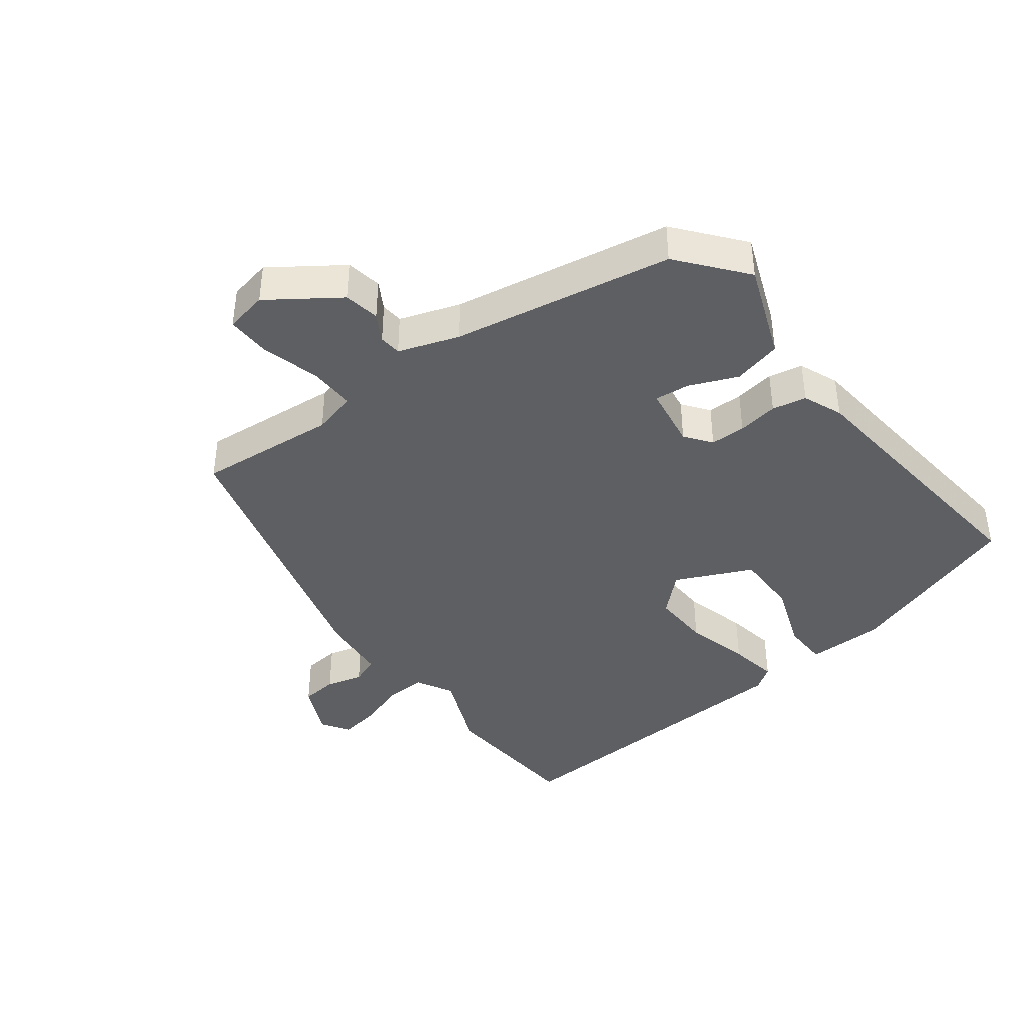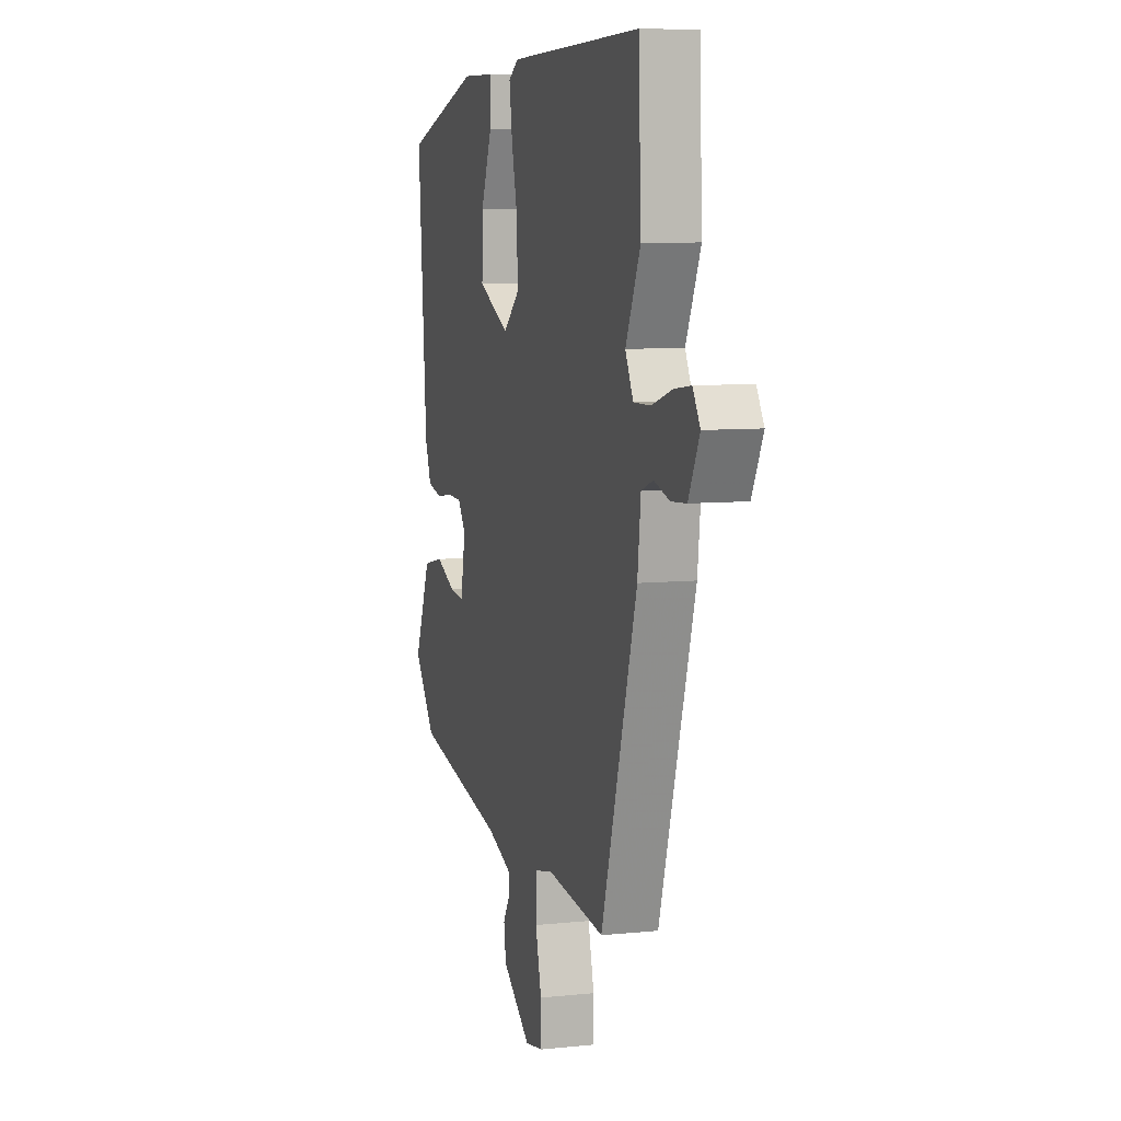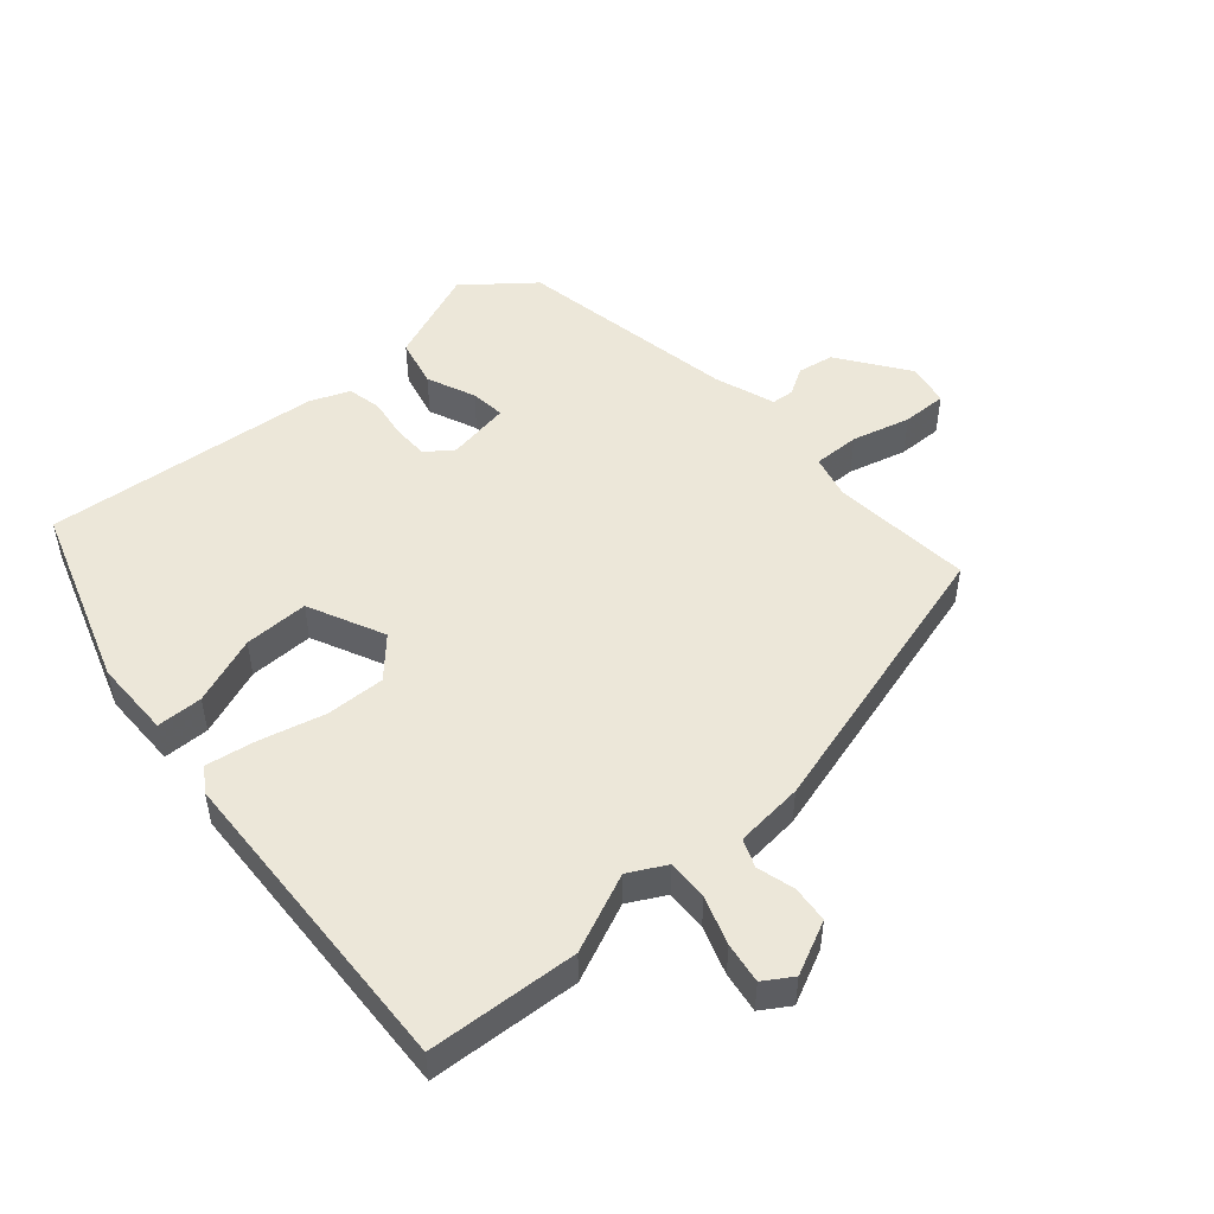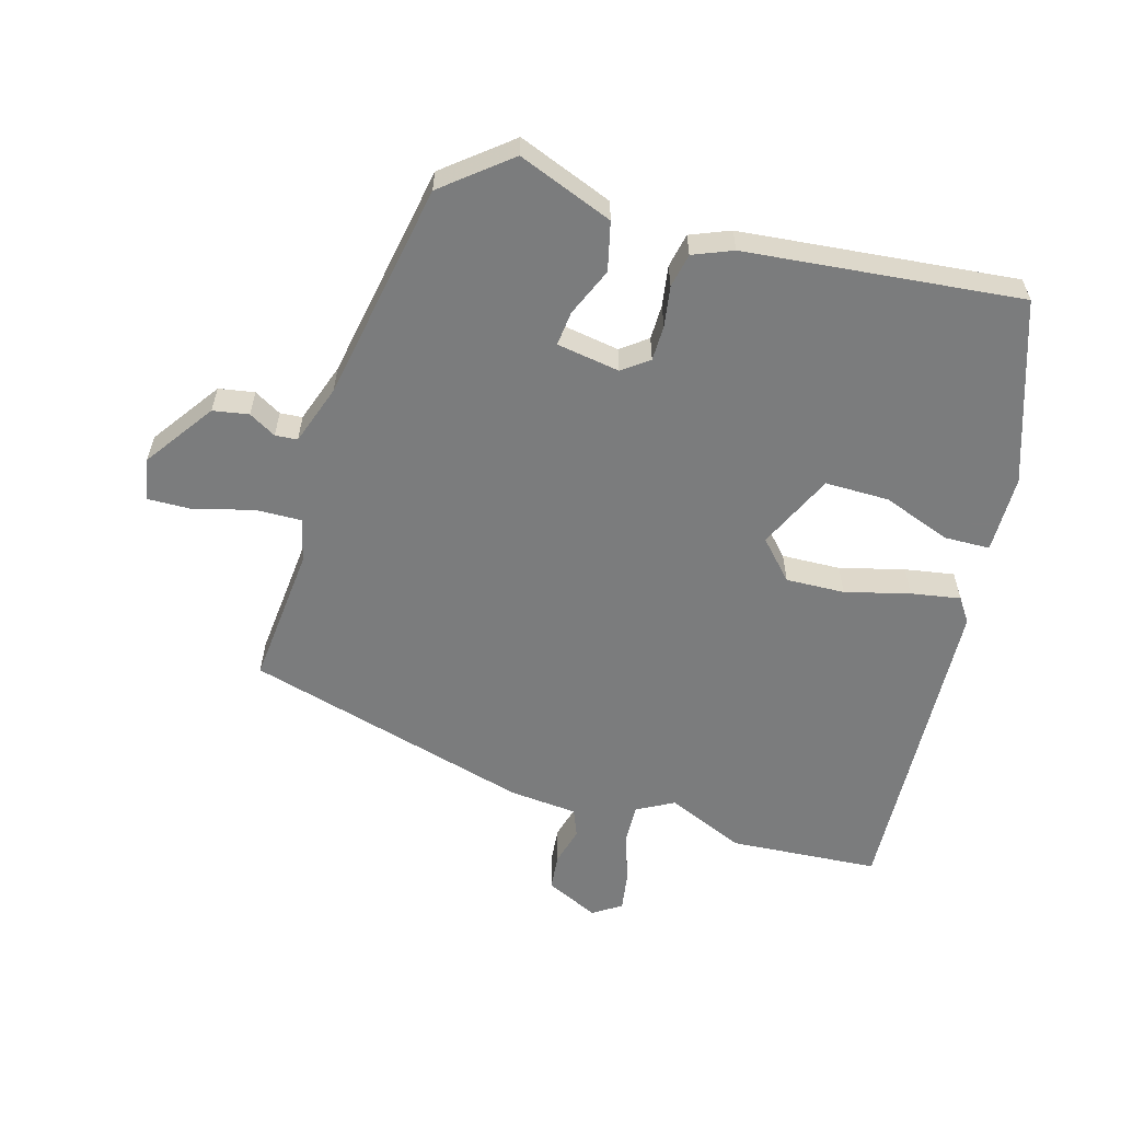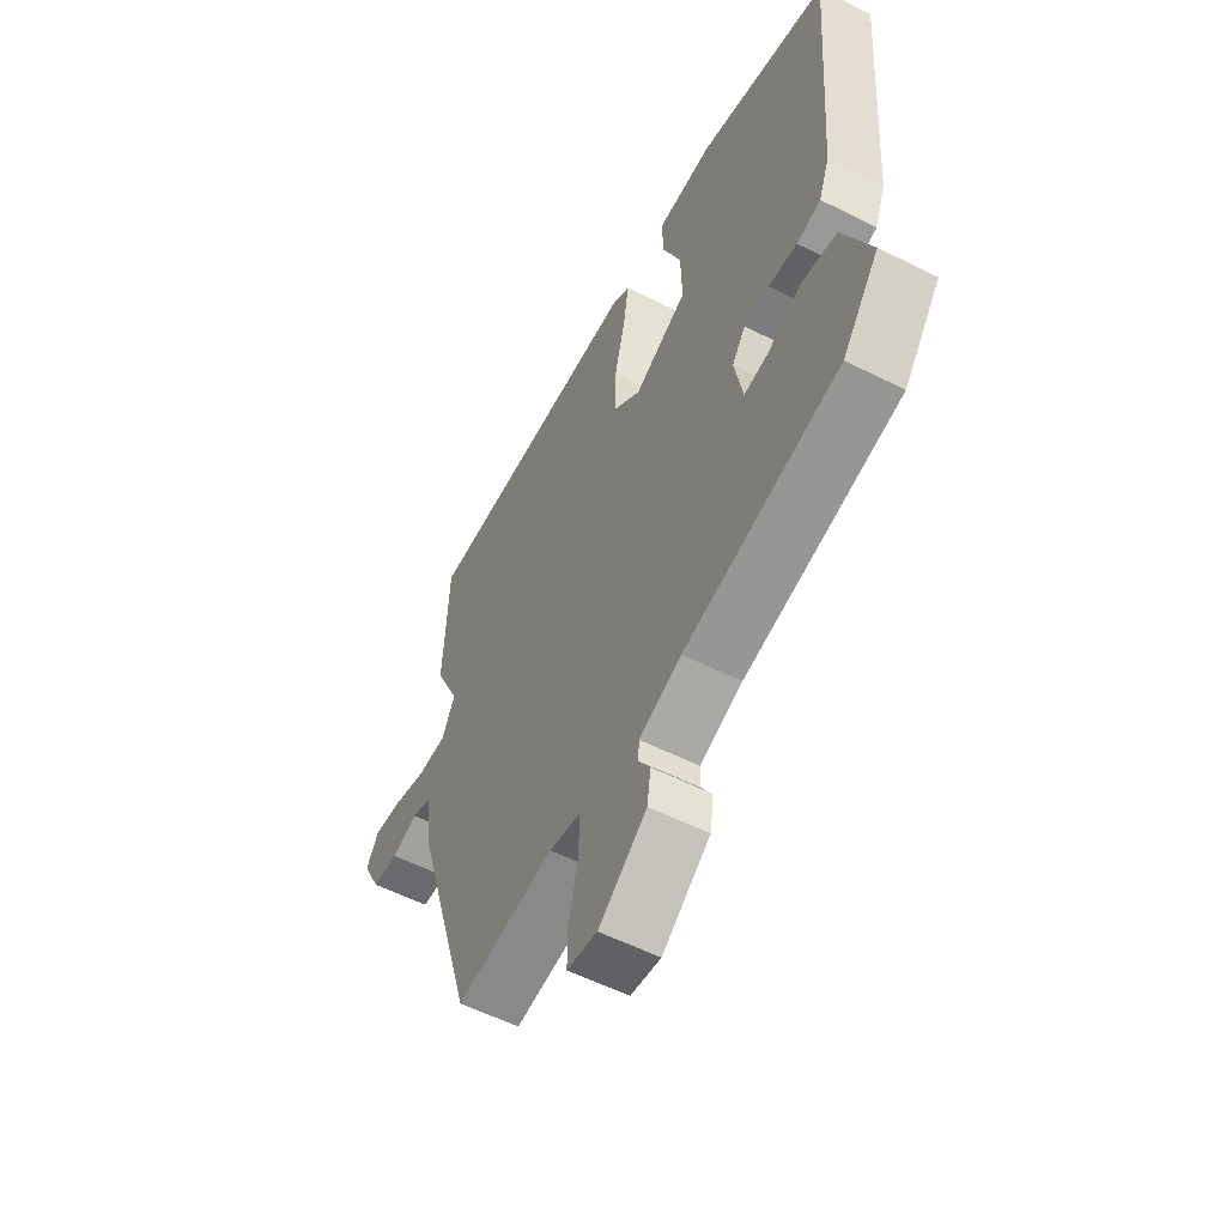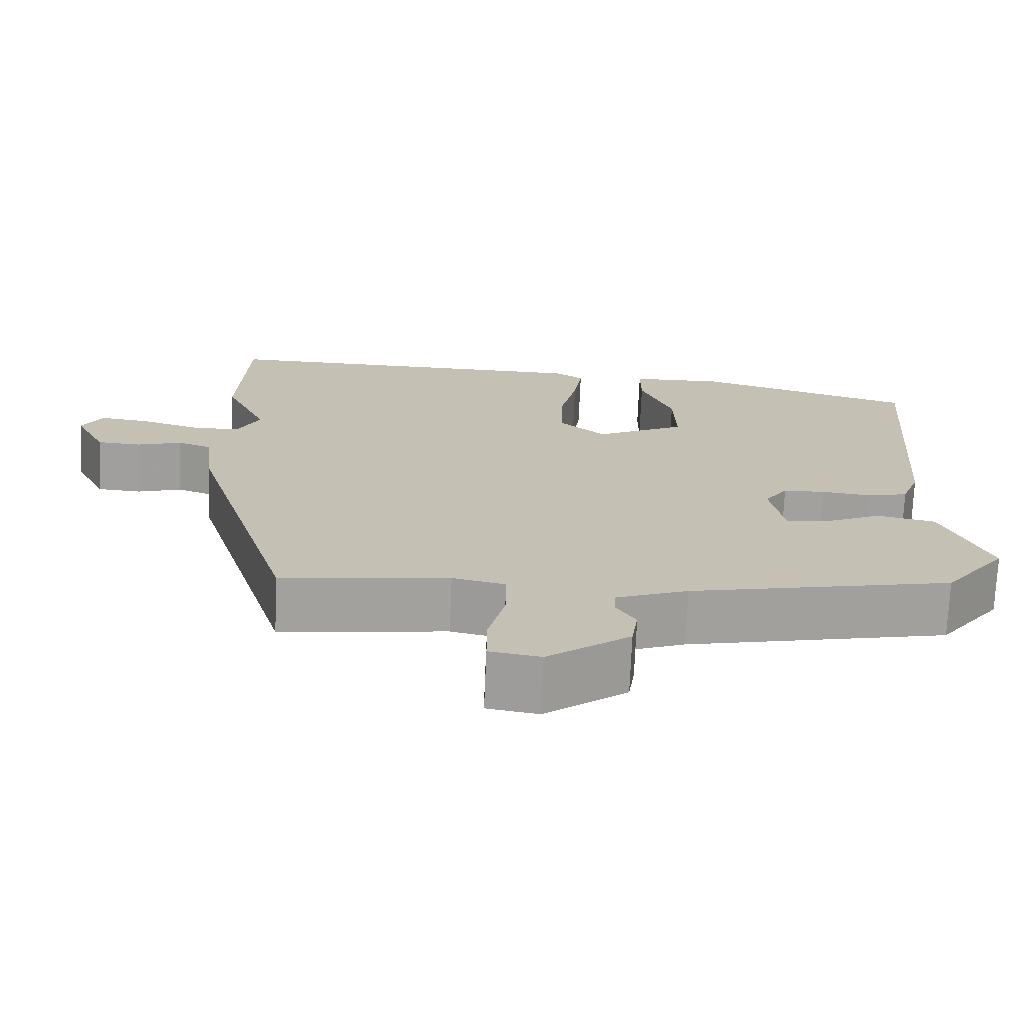
<metadata>
{"format":"obj","ext":"obj","renderer":"f3d","projection":"perspective","resolution":1024,"background":"white","views":[{"elev":-40.8,"azim":-141.2,"up":"+Y"},{"elev":7.7,"azim":73.6,"up":"+Z"},{"elev":50.1,"azim":50.1,"up":"+Y"},{"elev":-58.7,"azim":-104.6,"up":"+Y"},{"elev":-56.9,"azim":-117.6,"up":"+Z"},{"elev":-72.0,"azim":177.6,"up":"+Z"}]}
</metadata>
<code>
v 0.369 0.07 -0.491
v 0.156 0.07 -0.466
v 0.089 0.07 -0.481
v 0.089 0.07 -0.552
v 0.111 0.07 -0.641
v 0.111 0.07 -0.709
v 0.046 0.07 -0.72
v -0.058 0.07 -0.643
v -0.066 0.07 -0.588
v -0.041 0.07 -0.547
v -0.043 0.07 -0.513
v -0.134 0.07 -0.479
v -0.468 0.07 -0.41
v -0.547 0.07 -0.307
v -0.487 0.07 -0.163
v -0.412 0.07 -0.147
v -0.339 0.07 -0.18
v -0.286 0.07 -0.187
v -0.268 0.07 -0.091
v -0.297 0.07 -0.05
v -0.351 0.07 -0.048
v -0.413 0.07 -0.056
v -0.465 0.07 -0.044
v -0.488 0.07 0.017
v -0.52 0.07 0.439
v -0.242 0.07 0.525
v -0.123 0.07 0.523
v -0.123 0.07 0.453
v -0.164 0.07 0.35
v -0.167 0.07 0.252
v -0.052 0.07 0.195
v 0.007 0.07 0.247
v 0.006 0.07 0.337
v -0.017 0.07 0.436
v -0.028 0.07 0.512
v 0.009 0.07 0.536
v 0.498 0.07 0.547
v 0.508 0.07 0.318
v 0.454 0.07 0.2
v 0.483 0.07 0.143
v 0.546 0.07 0.144
v 0.619 0.07 0.167
v 0.681 0.07 0.175
v 0.708 0.07 0.131
v 0.668 0.07 0.051
v 0.612 0.07 0.047
v 0.555 0.07 0.064
v 0.512 0.07 0.048
v 0.5 0.07 -0.056
v 0.369 0 -0.491
v 0.156 0 -0.466
v 0.089 0 -0.481
v 0.089 0 -0.552
v 0.111 0 -0.641
v 0.111 0 -0.709
v 0.046 0 -0.72
v -0.058 0 -0.643
v -0.066 0 -0.588
v -0.041 0 -0.547
v -0.043 0 -0.513
v -0.134 0 -0.479
v -0.468 0 -0.41
v -0.547 0 -0.307
v -0.487 0 -0.163
v -0.412 0 -0.147
v -0.339 0 -0.18
v -0.286 0 -0.187
v -0.268 0 -0.091
v -0.297 0 -0.05
v -0.351 0 -0.048
v -0.413 0 -0.056
v -0.465 0 -0.044
v -0.488 0 0.017
v -0.52 0 0.439
v -0.242 0 0.525
v -0.123 0 0.523
v -0.123 0 0.453
v -0.164 0 0.35
v -0.167 0 0.252
v -0.052 0 0.195
v 0.007 0 0.247
v 0.006 0 0.337
v -0.017 0 0.436
v -0.028 0 0.512
v 0.009 0 0.536
v 0.498 0 0.547
v 0.508 0 0.318
v 0.454 0 0.2
v 0.483 0 0.143
v 0.546 0 0.144
v 0.619 0 0.167
v 0.681 0 0.175
v 0.708 0 0.131
v 0.668 0 0.051
v 0.612 0 0.047
v 0.555 0 0.064
v 0.512 0 0.048
v 0.5 0 -0.056
f 48 49 1 2
f 45 46 47
f 44 45 47
f 43 44 47
f 42 43 47
f 41 42 47
f 40 41 47 48
f 48 2 3
f 40 48 3
f 39 40 3
f 37 38 39
f 36 37 39
f 35 36 39
f 34 35 39
f 33 34 39
f 32 33 39 3
f 27 28 29
f 26 27 29
f 25 26 29
f 24 25 29
f 23 24 29
f 22 23 29
f 21 22 29
f 20 21 29 30
f 19 20 30 31
f 15 16 17
f 14 15 17
f 13 14 17
f 12 13 17
f 11 12 17 18
f 8 9 10
f 7 8 10
f 6 7 10
f 5 6 10
f 4 5 10
f 4 10 11
f 19 31 32
f 18 19 32
f 11 18 32
f 4 11 32
f 3 4 32
f 51 50 98 97
f 96 95 94
f 96 94 93
f 96 93 92
f 96 92 91
f 96 91 90
f 97 96 90 89
f 52 51 97
f 52 97 89
f 52 89 88
f 88 87 86
f 88 86 85
f 88 85 84
f 88 84 83
f 88 83 82
f 52 88 82 81
f 78 77 76
f 78 76 75
f 78 75 74
f 78 74 73
f 78 73 72
f 78 72 71
f 78 71 70
f 79 78 70 69
f 80 79 69 68
f 66 65 64
f 66 64 63
f 66 63 62
f 66 62 61
f 67 66 61 60
f 59 58 57
f 59 57 56
f 59 56 55
f 59 55 54
f 59 54 53
f 60 59 53
f 81 80 68
f 81 68 67
f 81 67 60
f 81 60 53
f 81 53 52
f 1 50 51 2
f 2 51 52 3
f 3 52 53 4
f 4 53 54 5
f 5 54 55 6
f 6 55 56 7
f 7 56 57 8
f 8 57 58 9
f 9 58 59 10
f 10 59 60 11
f 11 60 61 12
f 12 61 62 13
f 13 62 63 14
f 14 63 64 15
f 15 64 65 16
f 16 65 66 17
f 17 66 67 18
f 18 67 68 19
f 19 68 69 20
f 20 69 70 21
f 21 70 71 22
f 22 71 72 23
f 23 72 73 24
f 24 73 74 25
f 25 74 75 26
f 26 75 76 27
f 27 76 77 28
f 28 77 78 29
f 29 78 79 30
f 30 79 80 31
f 31 80 81 32
f 32 81 82 33
f 33 82 83 34
f 34 83 84 35
f 35 84 85 36
f 36 85 86 37
f 37 86 87 38
f 38 87 88 39
f 39 88 89 40
f 40 89 90 41
f 41 90 91 42
f 42 91 92 43
f 43 92 93 44
f 44 93 94 45
f 45 94 95 46
f 46 95 96 47
f 47 96 97 48
f 48 97 98 49
f 49 98 50 1

</code>
